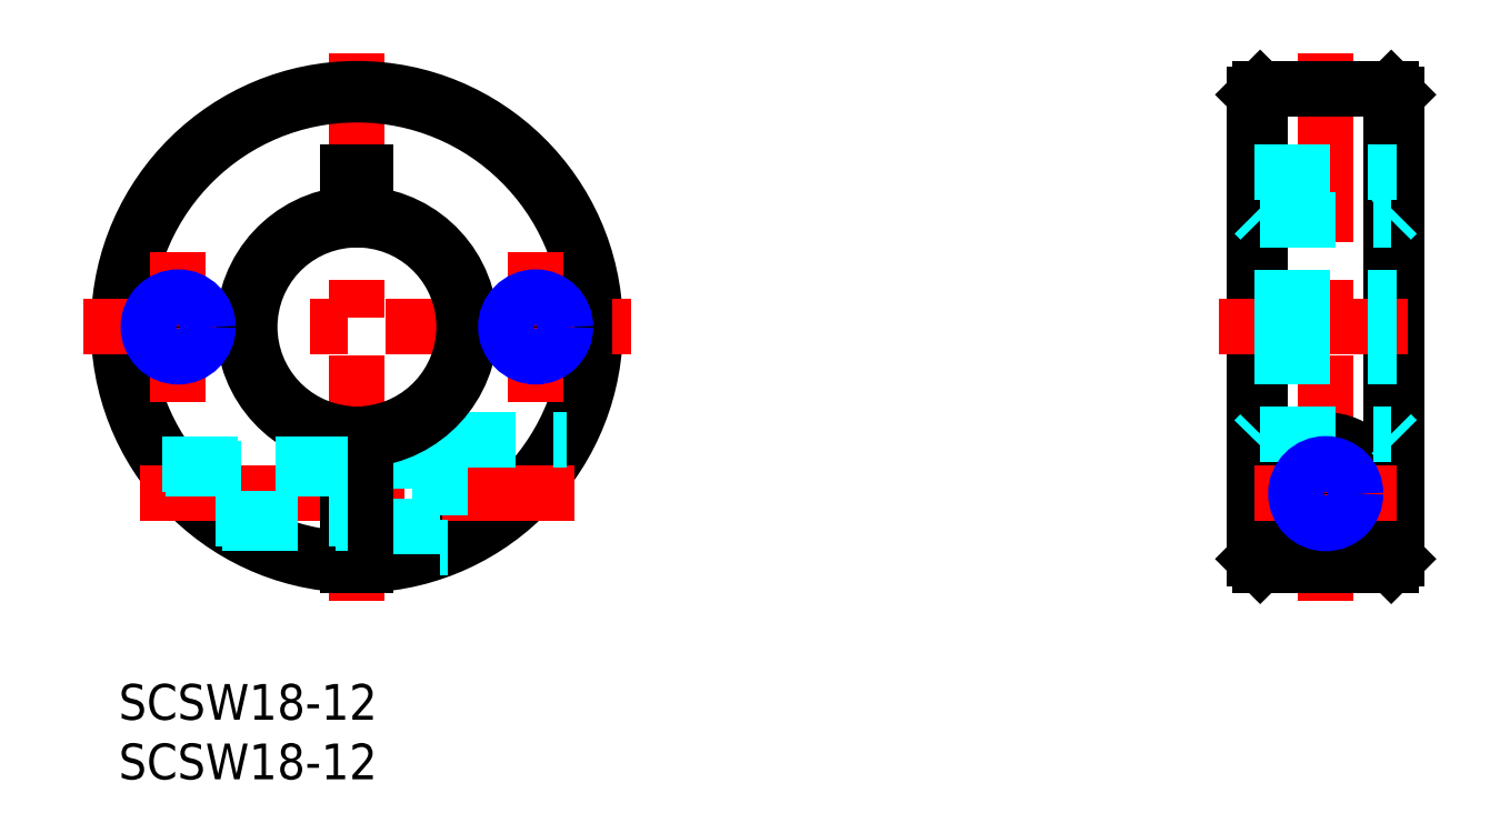
<metadata>
{"format":"dxf","ext":"dxf","renderer":"ezdxf+matplotlib","layout":"modelspace","background":"white","min_lineweight":24,"dpi":150}
</metadata>
<code>
0
SECTION
2
ENTITIES
0
INSERT
8
MSM_CONTINUOUS
2
*U2
10
0
20
0
30
0
0
INSERT
8
MSM_CONTINUOUS
2
*U3
10
0
20
0
30
0
0
LINE
8
MSM_CENTER
10
20
20
52.99
30
0
11
20
21
6.986
31
0
0
ARC
8
MSM_CONTINUOUS
10
20
20
29.99
30
0
40
20
50
272.1
51
267.9
0
ARC
8
MSM_CONTINUOUS
10
20
20
29.99
30
0
40
19.5
50
272.2
51
267.8
0
LINE
8
MSM_CENTER
10
1.752
20
15.99
30
0
11
38.25
21
15.99
31
0
0
LINE
8
MSM_DASHED
10
20.75
20
18.74
30
0
11
27
21
18.74
31
0
0
LINE
8
MSM_DASHED
10
20.75
20
13.24
30
0
11
27
21
13.24
31
0
0
LINE
8
MSM_CONTINUOUS
10
20.75
20
21.02
30
0
11
20.75
21
10
31
0
0
LINE
8
MSM_CONTINUOUS
10
19.25
20
21.02
30
0
11
19.25
21
10
31
0
0
LINE
8
MSM_DASHED
10
27
20
20.49
30
0
11
27
21
11.49
31
0
0
LINE
8
MSM_DASHED
10
27
20
11.49
30
0
11
27.6
21
11.49
31
0
0
LINE
8
MSM_DASHED
10
27
20
20.49
30
0
11
37.6
21
20.49
31
0
0
LINE
8
MSM_CENTER
10
-3
20
29.99
30
0
11
43
21
29.99
31
0
0
LINE
8
MSM_CONTINUOUS
10
19.25
20
42.99
30
0
11
20.75
21
42.99
31
0
0
LINE
8
MSM_CONTINUOUS
10
19.25
20
42.99
30
0
11
19.25
21
38.95
31
0
0
LINE
8
MSM_CONTINUOUS
10
20.75
20
42.99
30
0
11
20.75
21
38.95
31
0
0
LINE
8
MSM_CENTER
10
101.3
20
52.99
30
0
11
101.3
21
6.986
31
0
0
LINE
8
MSM_CONTINUOUS
10
95.32
20
49.49
30
0
11
95.32
21
10.5
31
0
0
LINE
8
MSM_CONTINUOUS
10
107.3
20
49.49
30
0
11
107.3
21
10.5
31
0
0
LINE
8
MSM_CONTINUOUS
10
95.82
20
49.99
30
0
11
95.82
21
10
31
0
0
LINE
8
MSM_CONTINUOUS
10
106.8
20
49.99
30
0
11
106.8
21
10
31
0
0
CIRCLE
8
MSM_CONTINUOUS
10
101.3
20
15.99
30
0
40
4.5
0
CIRCLE
8
MSM_CONTINUOUS
10
101.3
20
15.99
30
0
40
2.75
0
LINE
8
MSM_CONTINUOUS
10
95.82
20
10
30
0
11
106.8
21
10
31
0
0
LINE
8
MSM_CONTINUOUS
10
95.82
20
10
30
0
11
95.32
21
10.5
31
0
0
LINE
8
MSM_CONTINUOUS
10
106.8
20
10
30
0
11
107.3
21
10.5
31
0
0
LINE
8
MSM_DASHED
10
95.81
20
21.02
30
0
11
106.8
21
21.02
31
0
0
LINE
8
MSM_CENTER
10
95.32
20
15.99
30
0
11
107.3
21
15.99
31
0
0
LINE
8
MSM_CENTER
10
92.32
20
29.99
30
0
11
110.3
21
29.99
31
0
0
LINE
8
MSM_DASHED
10
95.82
20
38.95
30
0
11
106.8
21
38.95
31
0
0
LINE
8
MSM_DASHED
10
95.32
20
42.99
30
0
11
107.3
21
42.99
31
0
0
LINE
8
MSM_CONTINUOUS
10
95.82
20
49.99
30
0
11
106.8
21
49.99
31
0
0
LINE
8
MSM_CONTINUOUS
10
95.32
20
49.49
30
0
11
95.82
21
49.99
31
0
0
LINE
8
MSM_CONTINUOUS
10
106.8
20
49.99
30
0
11
107.3
21
49.49
31
0
0
ARC
8
MSM_CONTINUOUS
10
20
20
29.99
30
0
40
9
50
94.78
51
265.2
0
ARC
8
MSM_CONTINUOUS
10
20
20
29.99
30
0
40
9.5
50
94.53
51
265.5
0
ARC
8
MSM_CONTINUOUS
10
20
20
29.99
30
0
40
9.5
50
274.5
51
85.47
0
ARC
8
MSM_CONTINUOUS
10
20
20
29.99
30
0
40
9
50
274.8
51
85.22
0
LINE
8
MSM_CENTER
10
5
20
36.29
30
0
11
5
21
23.68
31
0
0
LINE
8
MSM_CENTER
10
35
20
36.29
30
0
11
35
21
23.68
31
0
0
CIRCLE
8
MSM_CONTINUOUS
10
5
20
29.99
30
0
40
2.067
0
CIRCLE
8
MSM_NARROW
10
5
20
29.99
30
0
40
2.5
0
CIRCLE
8
MSM_CONTINUOUS
10
35
20
29.99
30
0
40
2.067
0
CIRCLE
8
MSM_NARROW
10
35
20
29.99
30
0
40
2.5
0
CIRCLE
8
MSM_CONTINUOUS
10
101.3
20
15.99
30
0
40
2.067
0
CIRCLE
8
MSM_NARROW
10
101.3
20
15.99
30
0
40
2.5
0
LINE
8
MSM_DASHED
10
95.32
20
32.49
30
0
11
107.3
21
32.49
31
0
0
LINE
8
MSM_DASHED
10
95.32
20
27.49
30
0
11
107.3
21
27.49
31
0
0
LINE
8
MSM_DASHED
10
95.32
20
27.92
30
0
11
107.3
21
27.92
31
0
0
LINE
8
MSM_DASHED
10
95.32
20
32.05
30
0
11
107.3
21
32.05
31
0
0
LINE
8
MSM_DASHED
10
3.637
20
18.49
30
0
11
19.25
21
18.49
31
0
0
LINE
8
MSM_DASHED
10
8.697
20
13.49
30
0
11
19.25
21
13.49
31
0
0
LINE
8
MSM_DASHED
10
8.09
20
13.92
30
0
11
19.25
21
13.92
31
0
0
LINE
8
MSM_DASHED
10
3.95
20
18.05
30
0
11
19.25
21
18.05
31
0
0
LINE
8
MSM_DASHED
10
107.3
20
39.46
30
0
11
106.8
21
38.95
31
0
0
LINE
8
MSM_DASHED
10
95.32
20
39.46
30
0
11
95.82
21
38.95
31
0
0
LINE
8
MSM_DASHED
10
107.3
20
20.52
30
0
11
106.8
21
21.02
31
0
0
LINE
8
MSM_DASHED
10
95.32
20
20.52
30
0
11
95.81
21
21.02
31
0
0
ENDSEC
0
EOF

</code>
